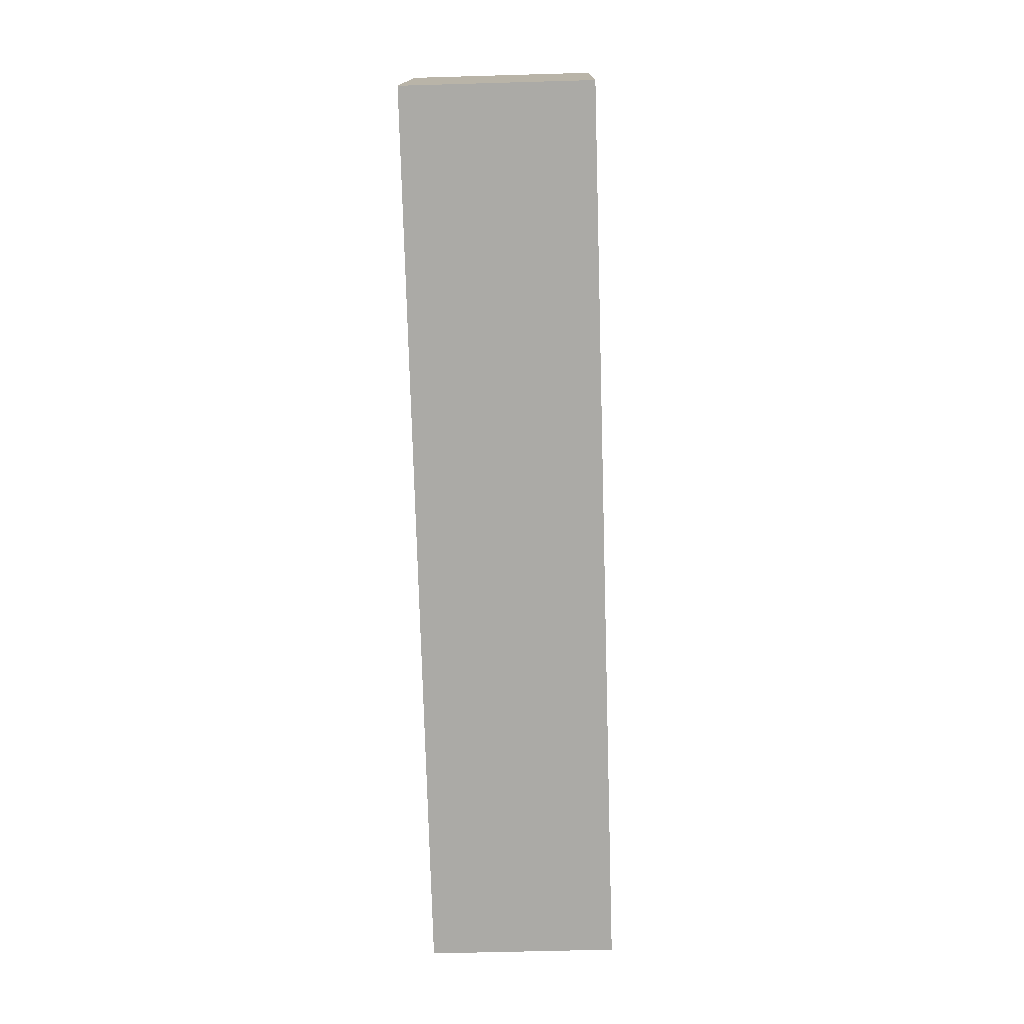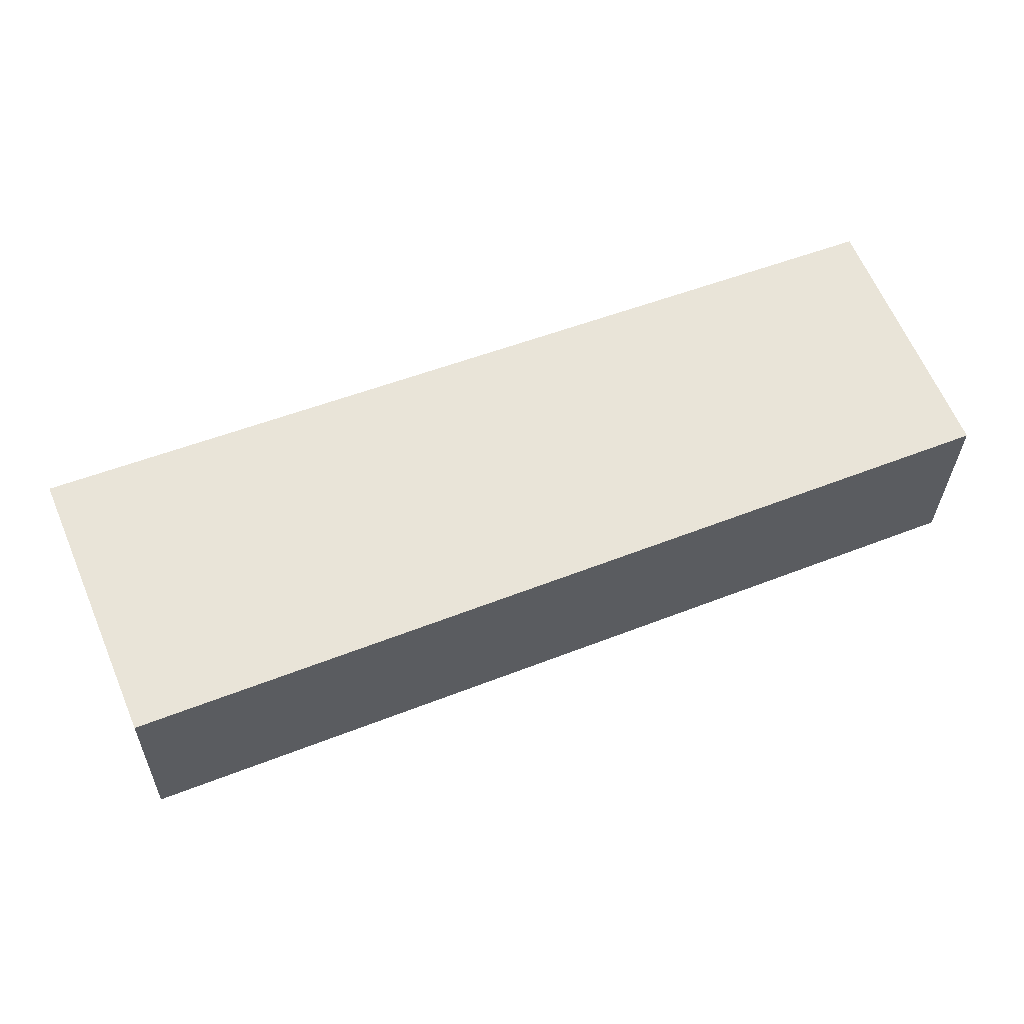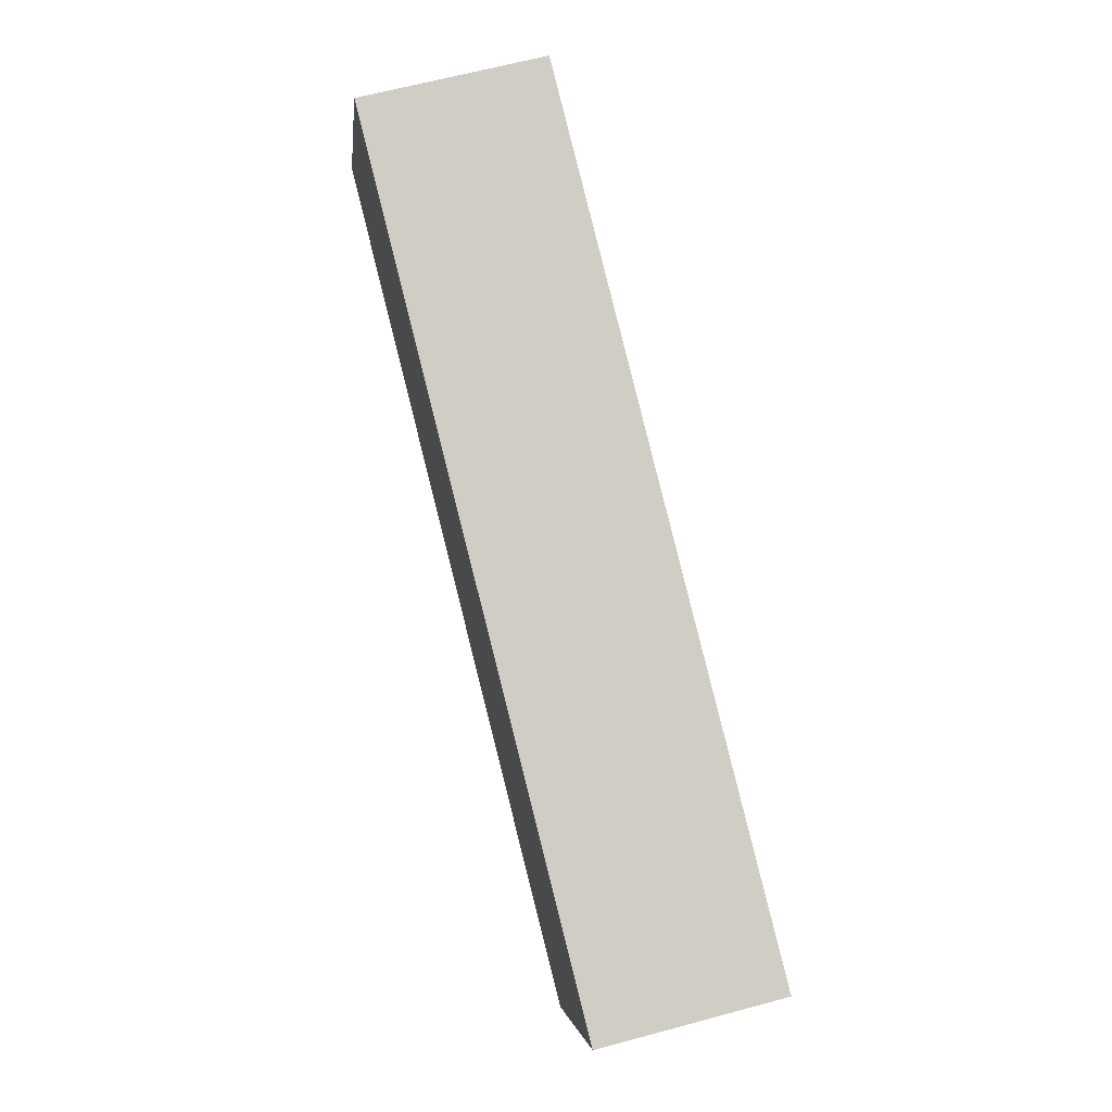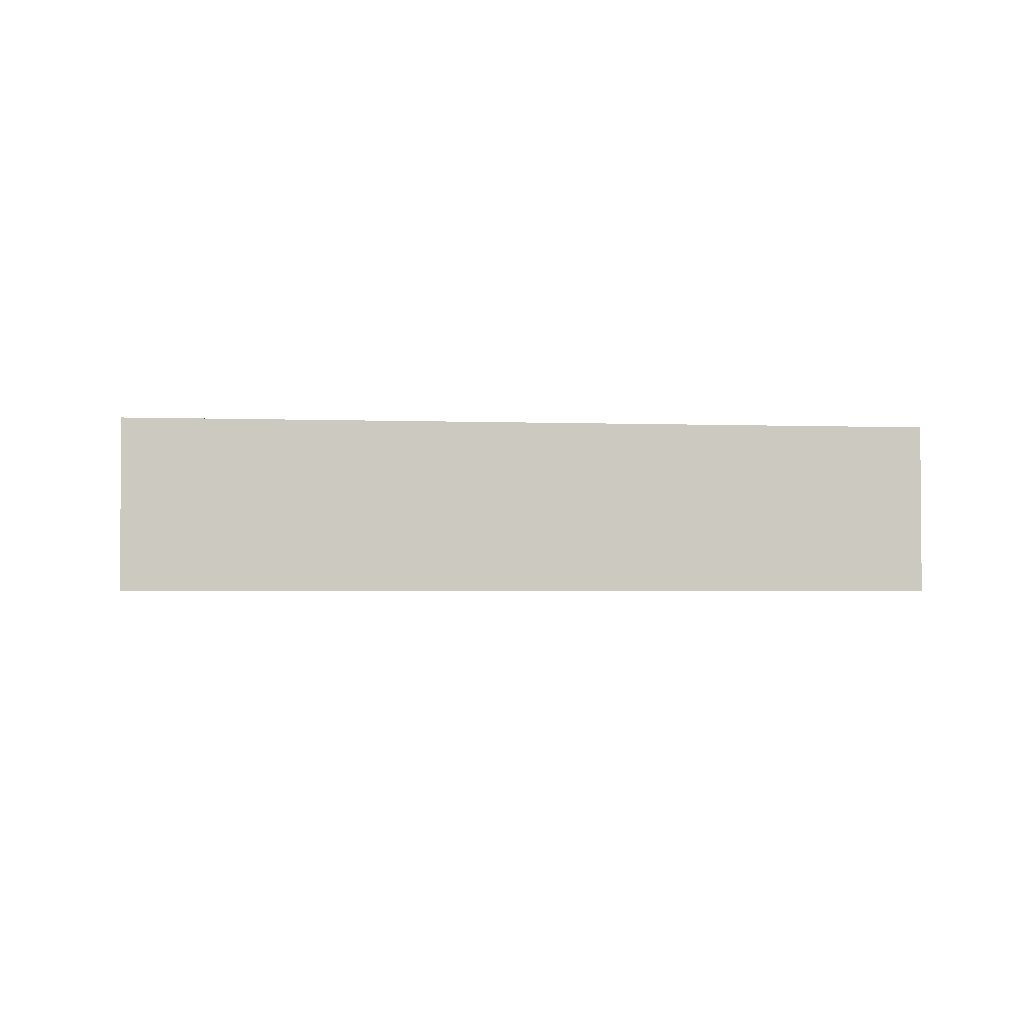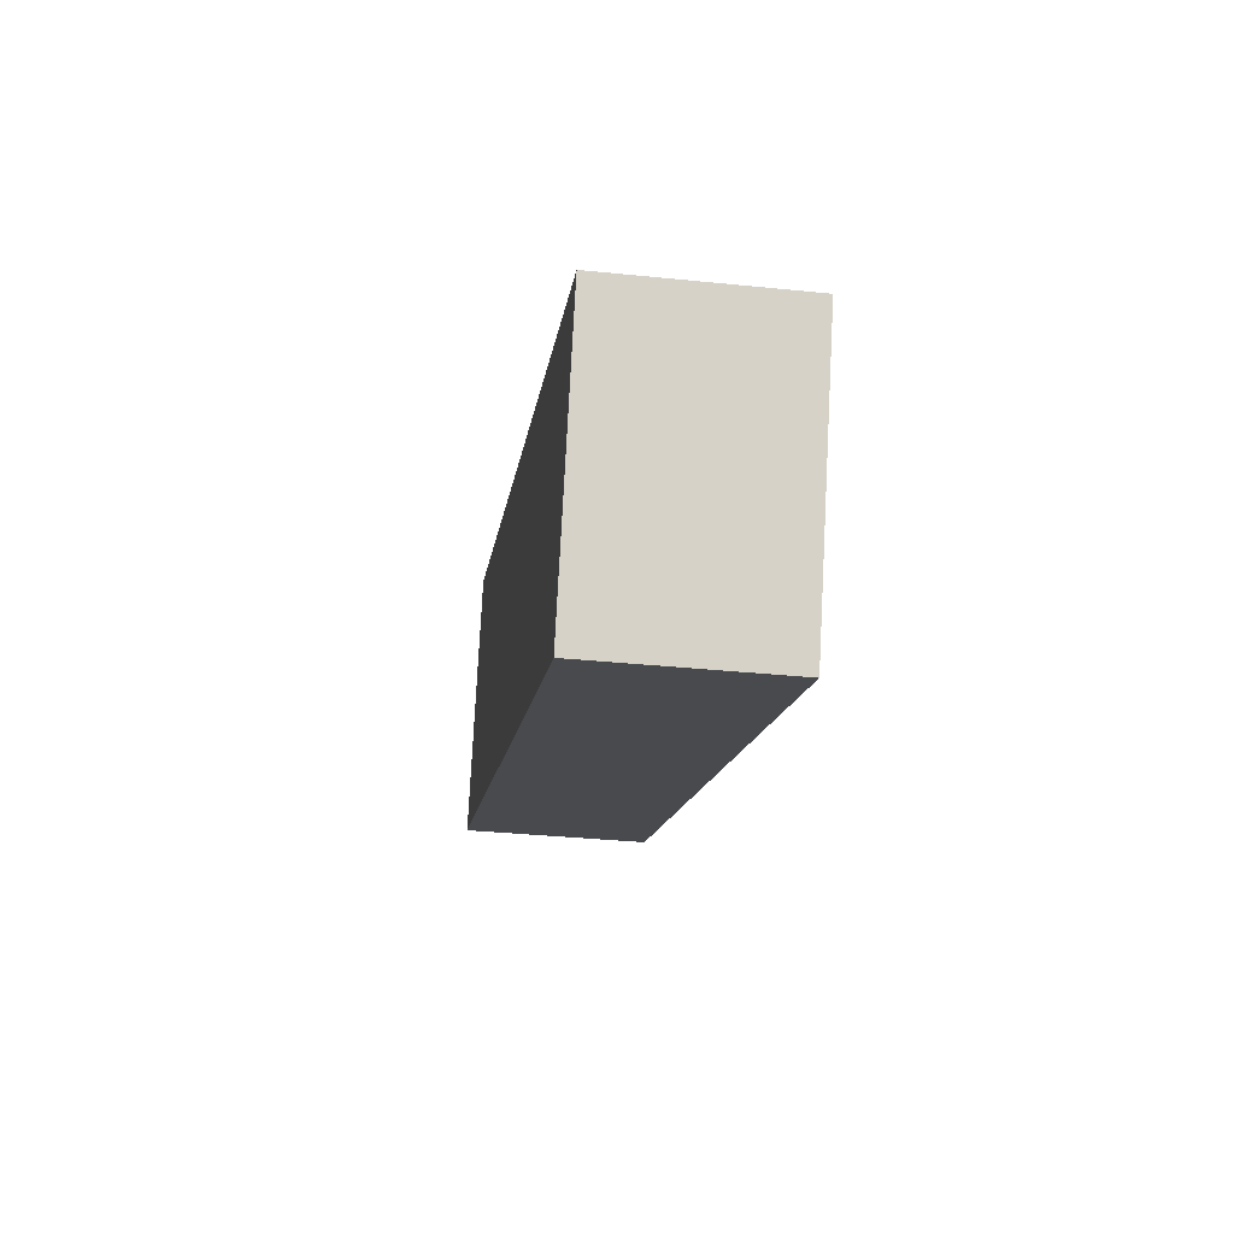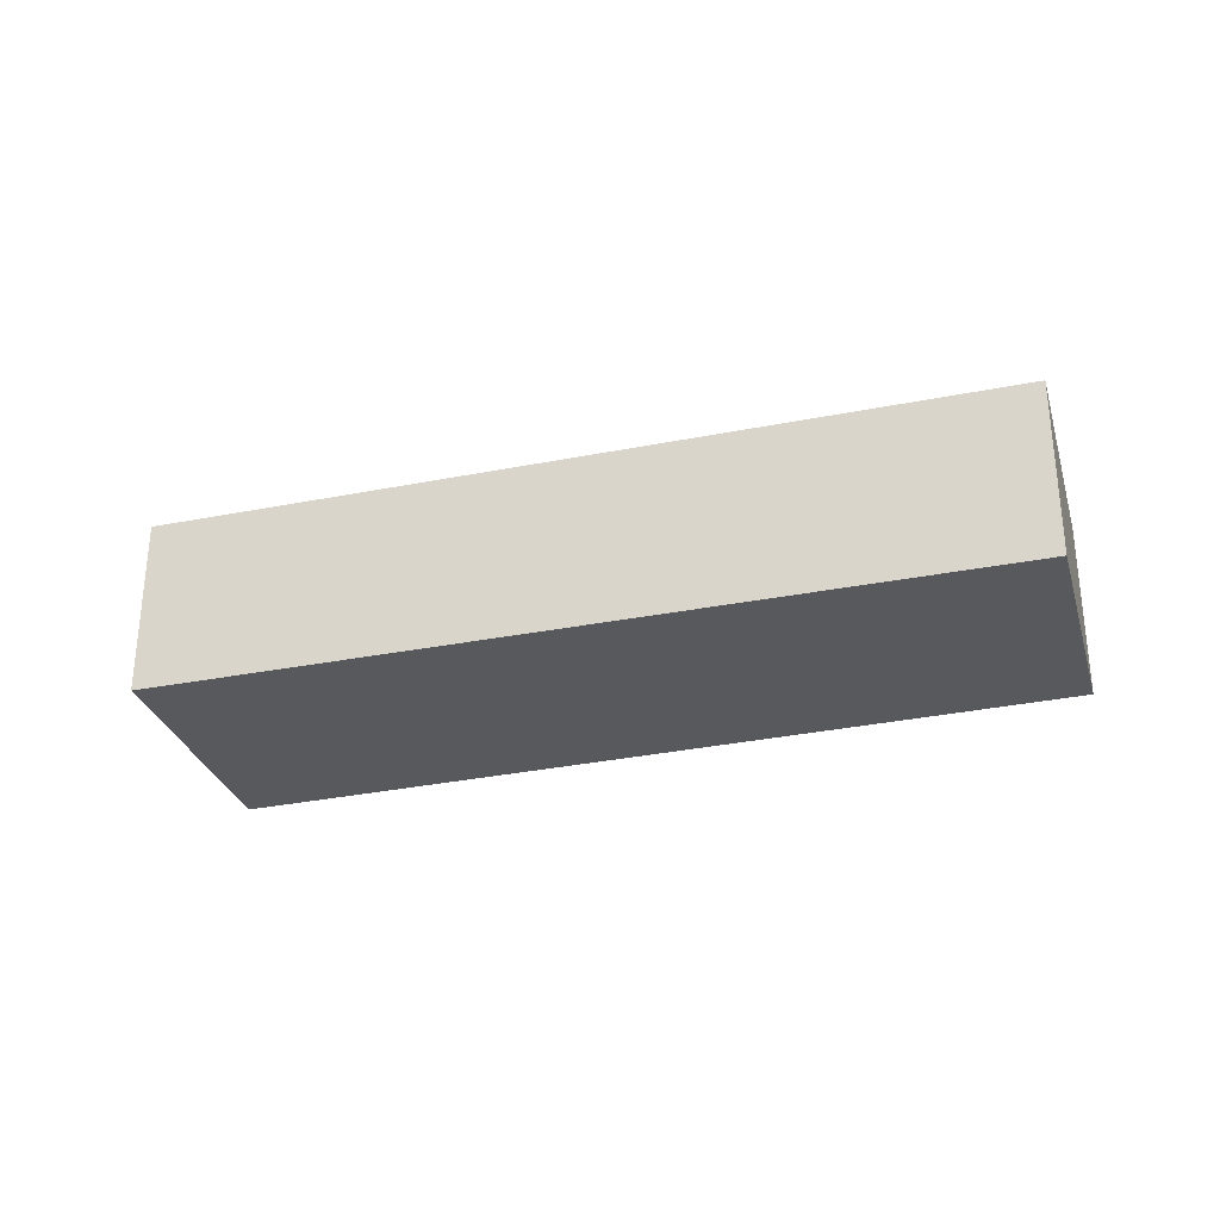
<metadata>
{"format":"obj","ext":"obj","renderer":"f3d","projection":"perspective","resolution":1024,"background":"white","views":[{"elev":-54.0,"azim":-88.2,"up":"+Z"},{"elev":-29.1,"azim":179.1,"up":"+Z"},{"elev":64.3,"azim":74.8,"up":"+Z"},{"elev":-2.5,"azim":-165.8,"up":"+Y"},{"elev":-34.7,"azim":82.2,"up":"+Z"},{"elev":-30.0,"azim":-141.9,"up":"+Y"}]}
</metadata>
<code>
v  1.967 3.604 4.771
v  13.96 3.604 -5.6
v  0 3.604 2.207e-16
v  13.96 3.604 0.198
v  16.01 3.604 -6.423
v  18.12 3.604 -1.389
v  16.02 3.604 -6.397
v  16.01 3.933e-16 -6.423
v  16.02 3.917e-16 -6.397
v  18.12 8.505e-17 -1.389
v  13.96 3.429e-16 -5.6
v  0 0 0
v  1.967 -2.921e-16 4.771
v  13.96 -1.212e-17 0.198
g defaultobject
f 1 2 3
f 2 1 4
f 2 4 5
f 5 4 6
f 5 6 7
f 7 8 5
f 8 7 6
f 8 6 9
f 9 6 10
f 8 2 5
f 2 8 3
f 3 8 11
f 3 11 12
f 12 1 3
f 1 12 13
f 13 4 1
f 4 13 14
f 4 14 6
f 6 14 10
f 11 13 12
f 13 11 14
f 14 11 10
f 10 11 8
f 10 8 9

</code>
